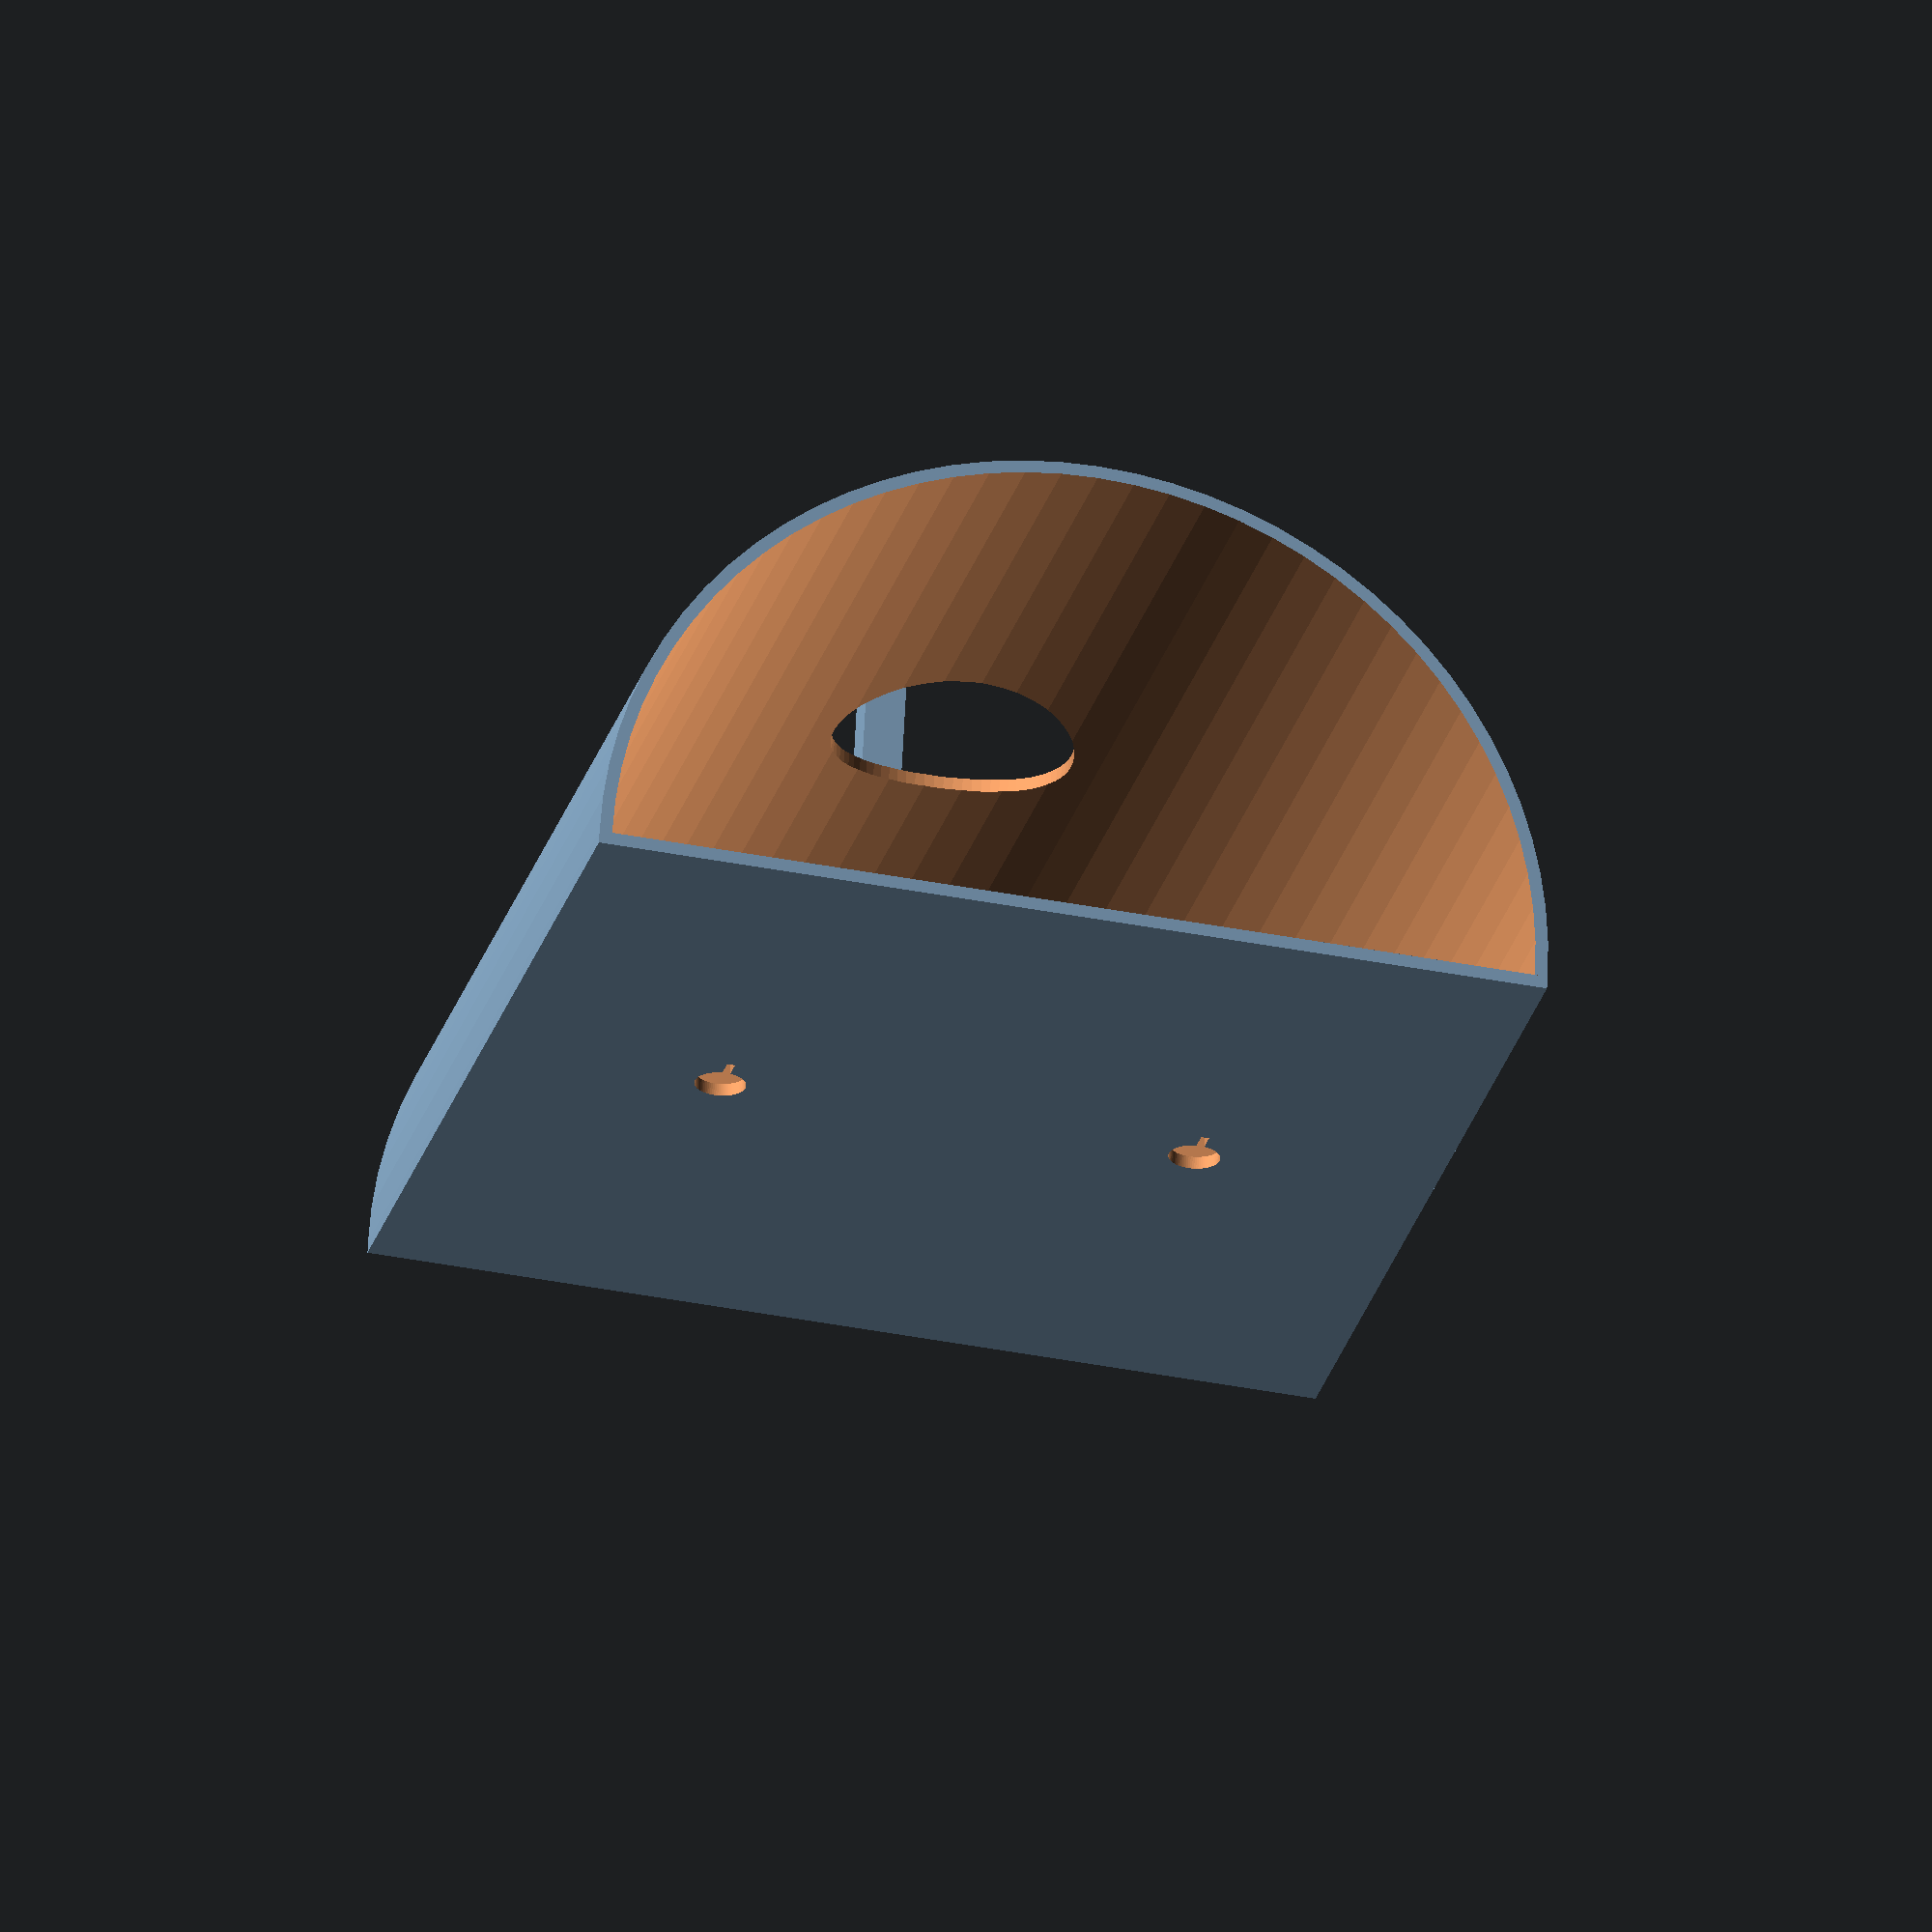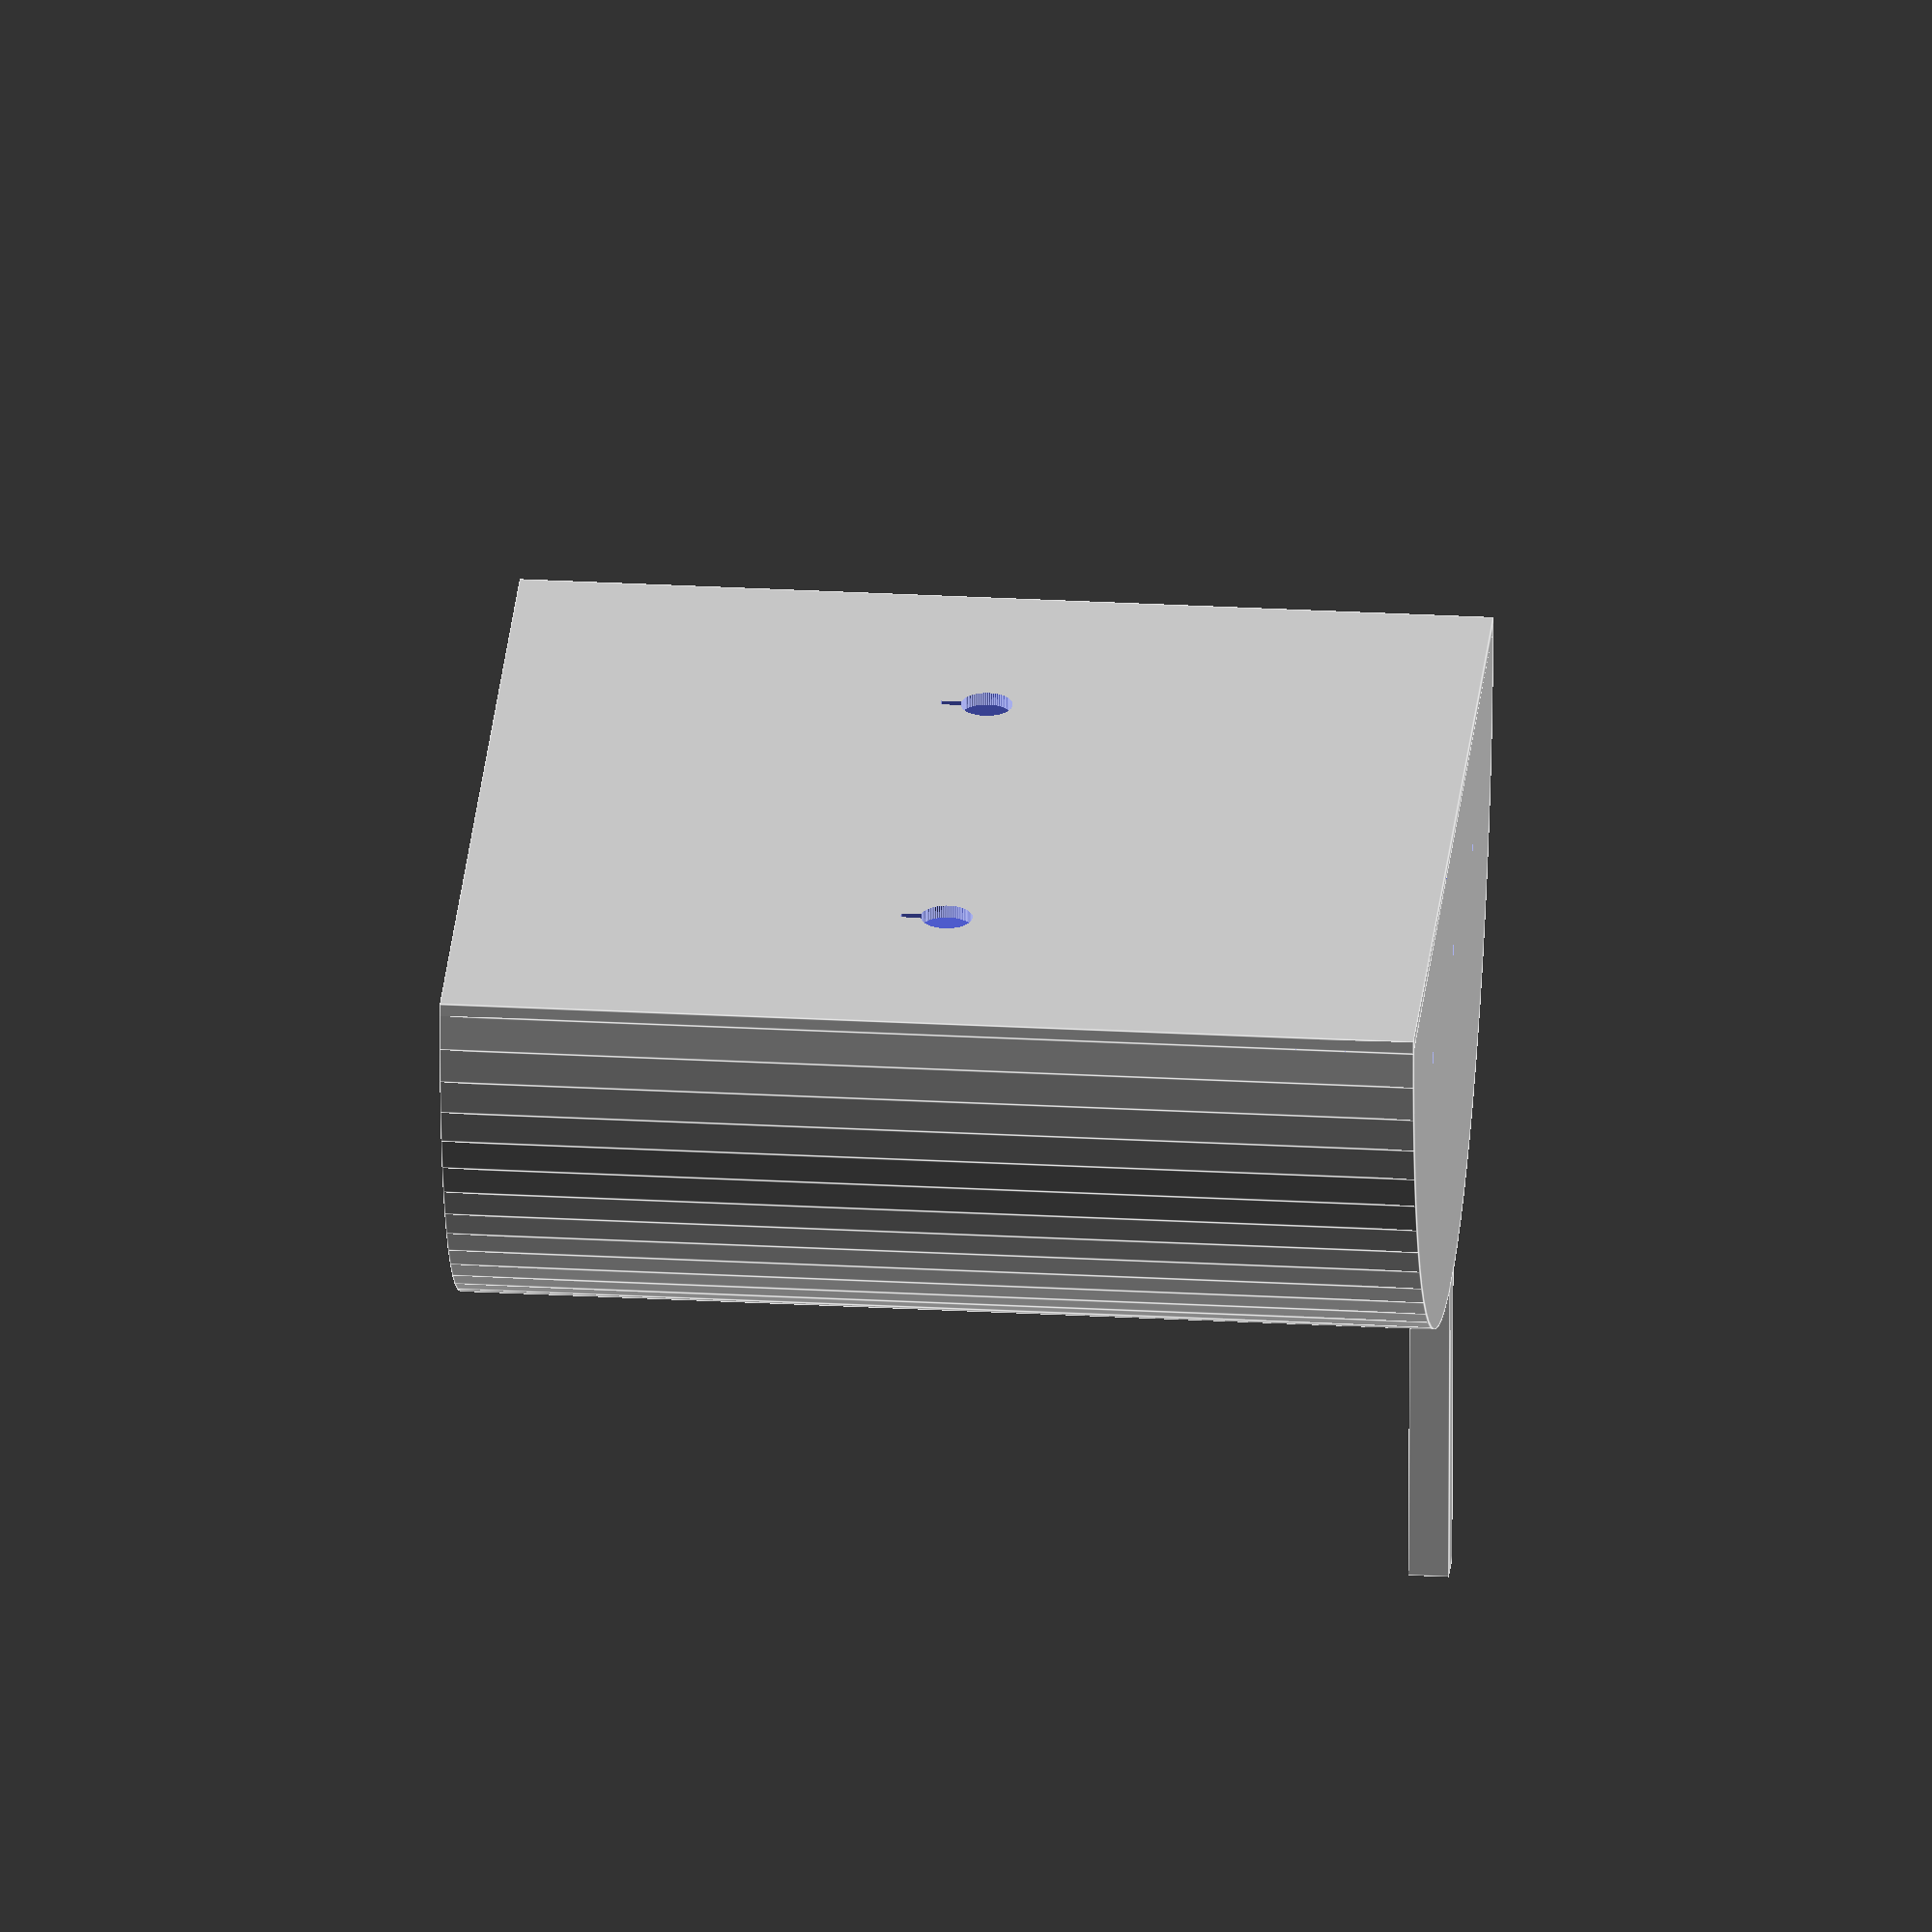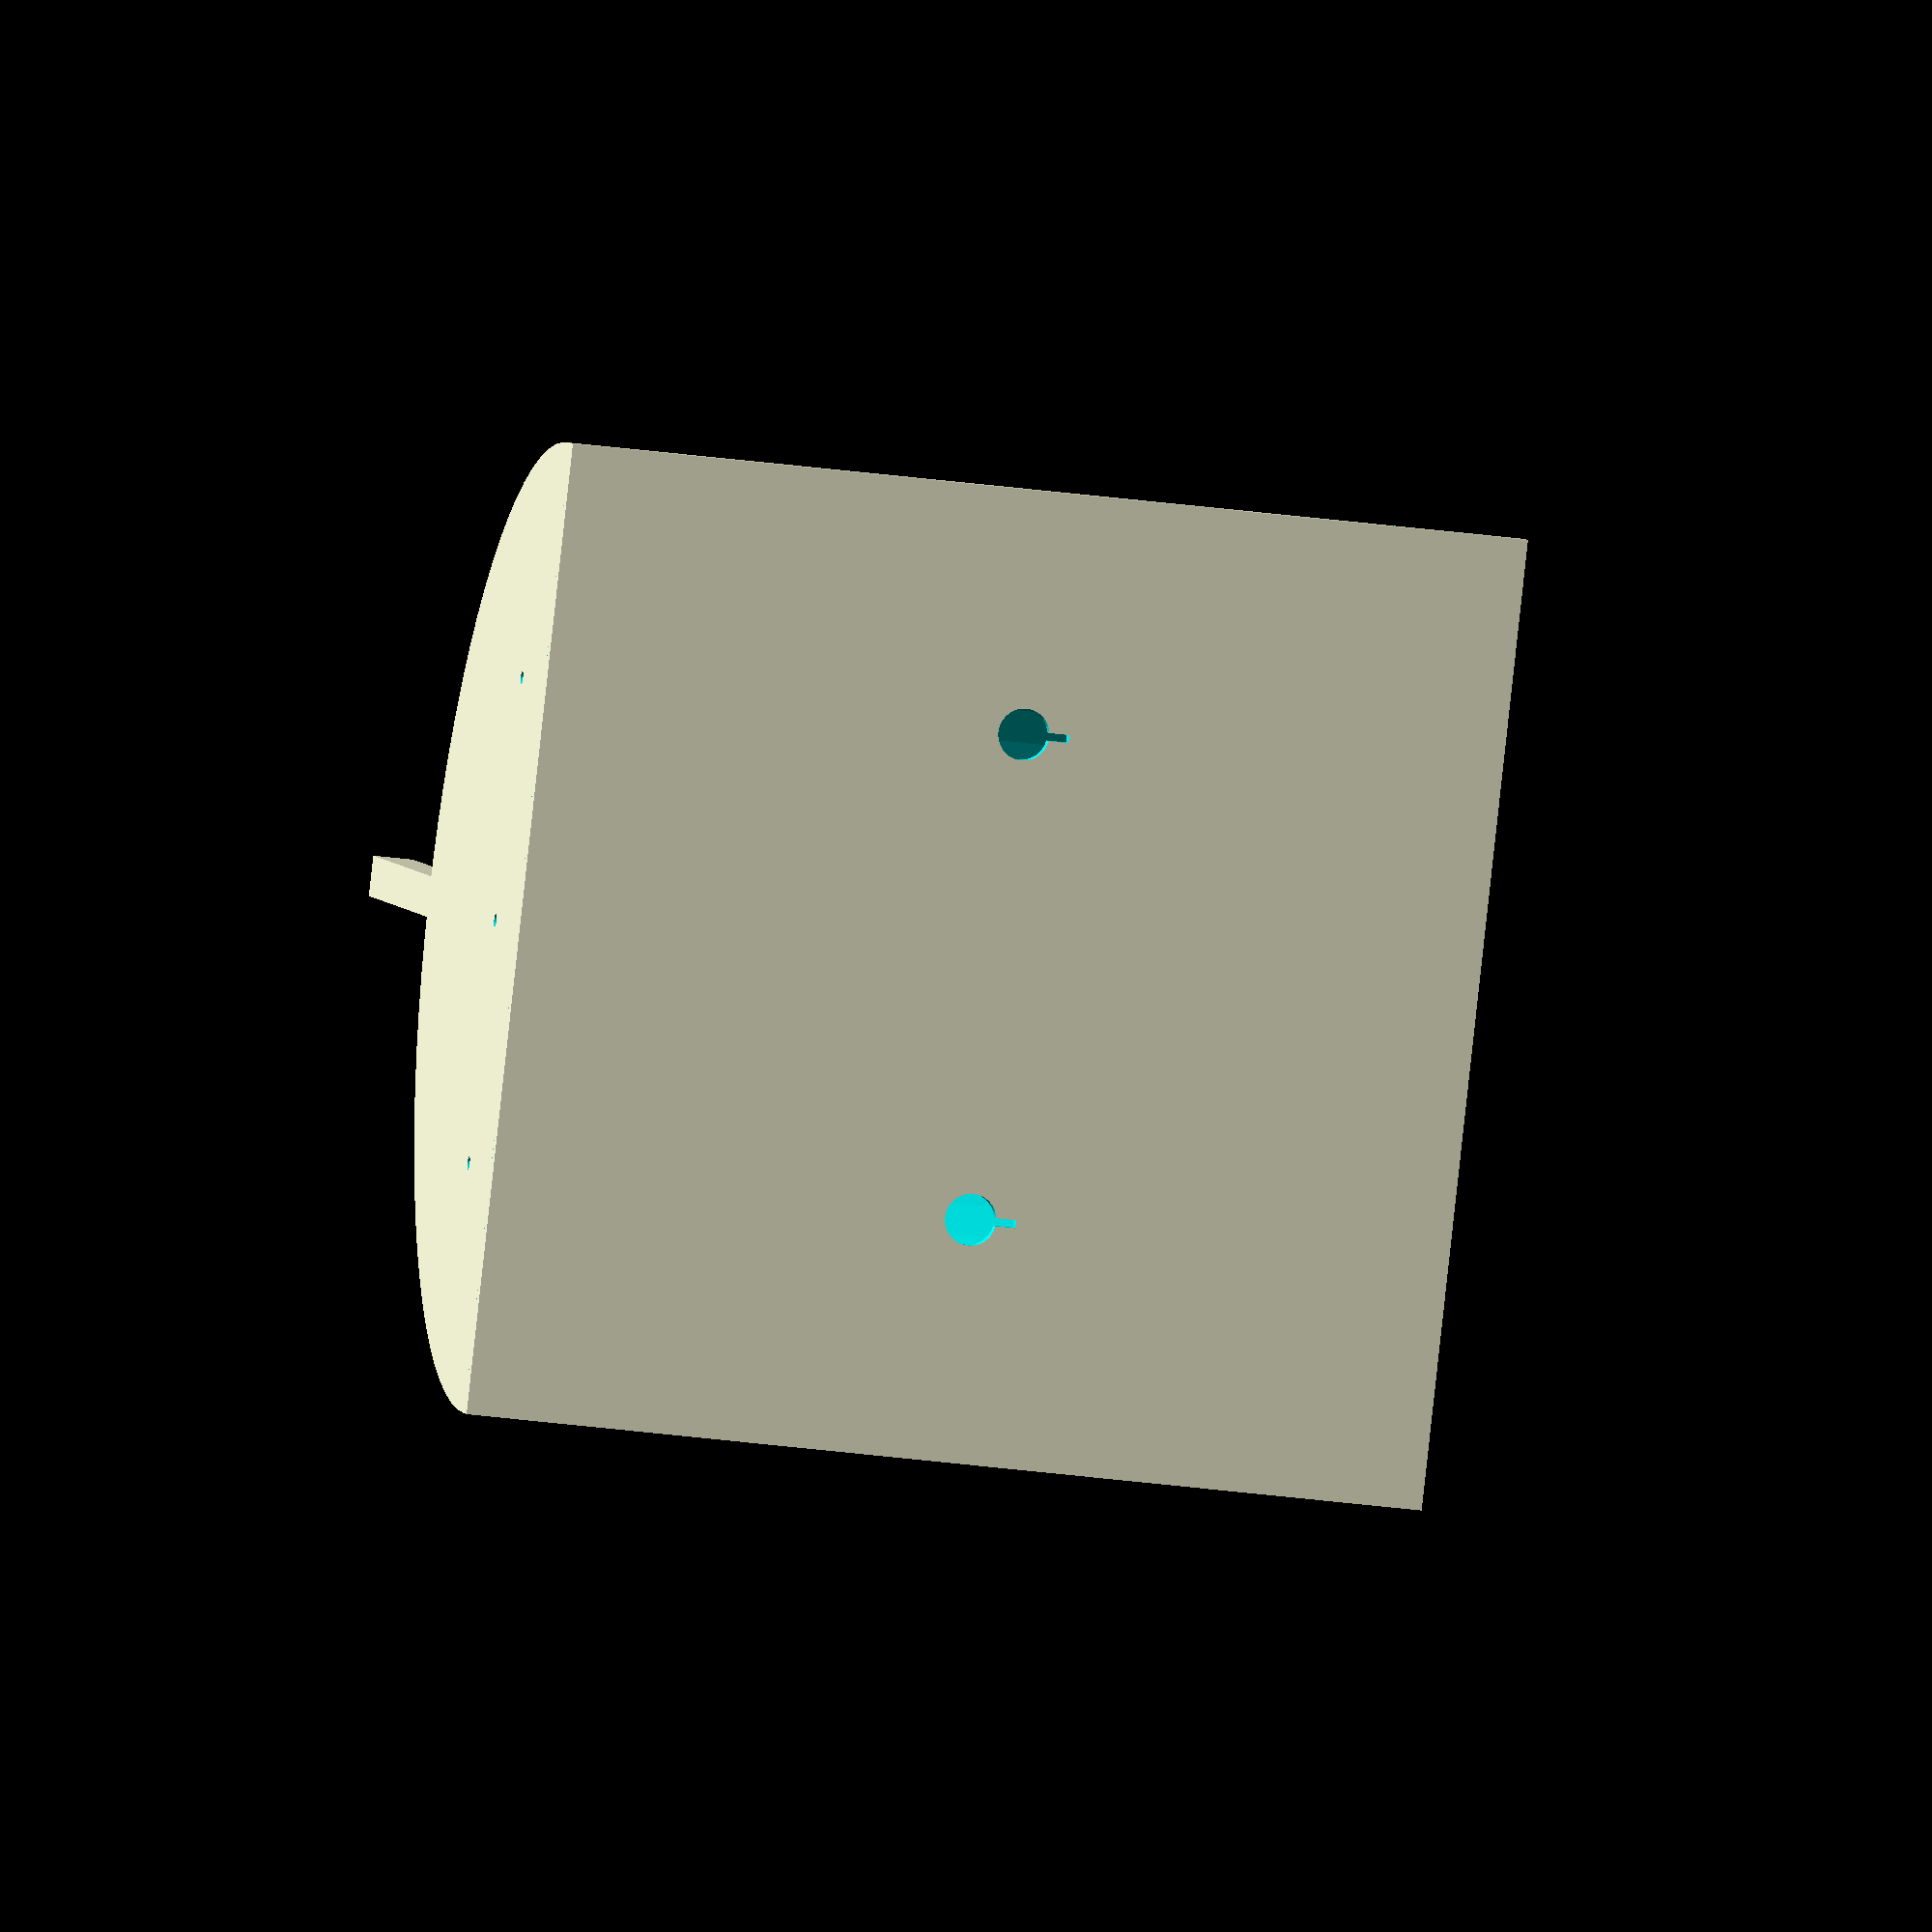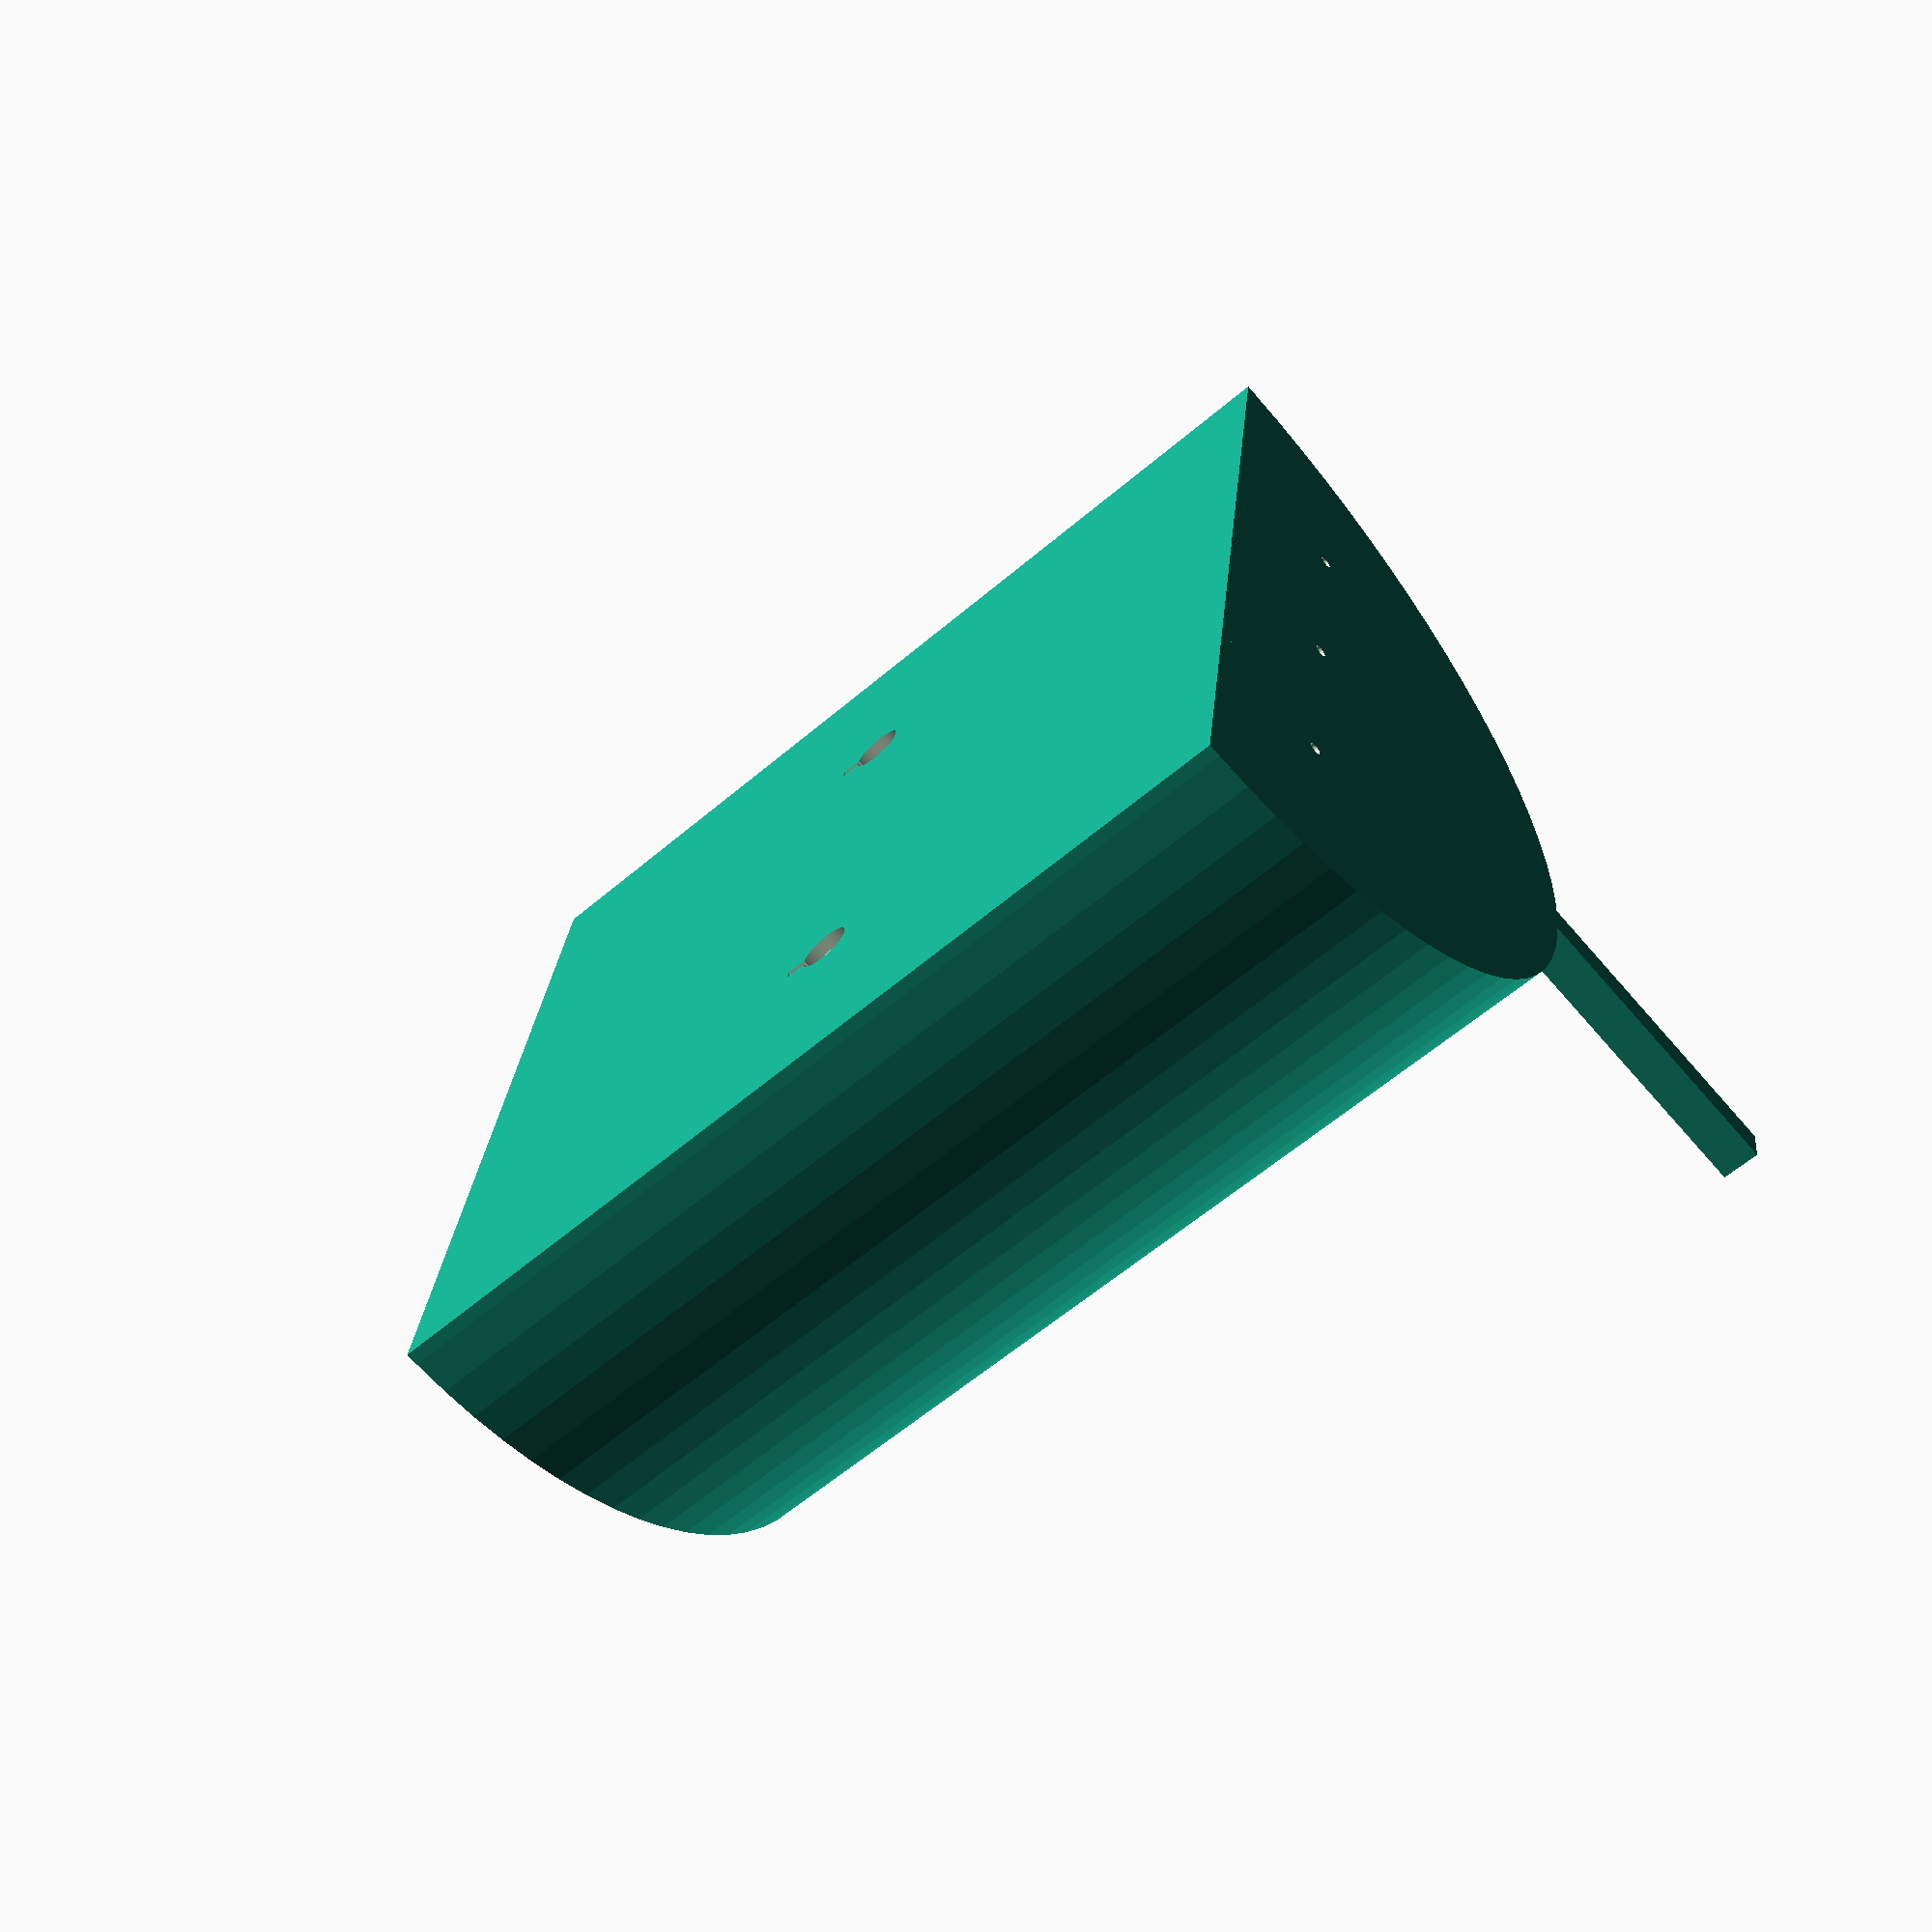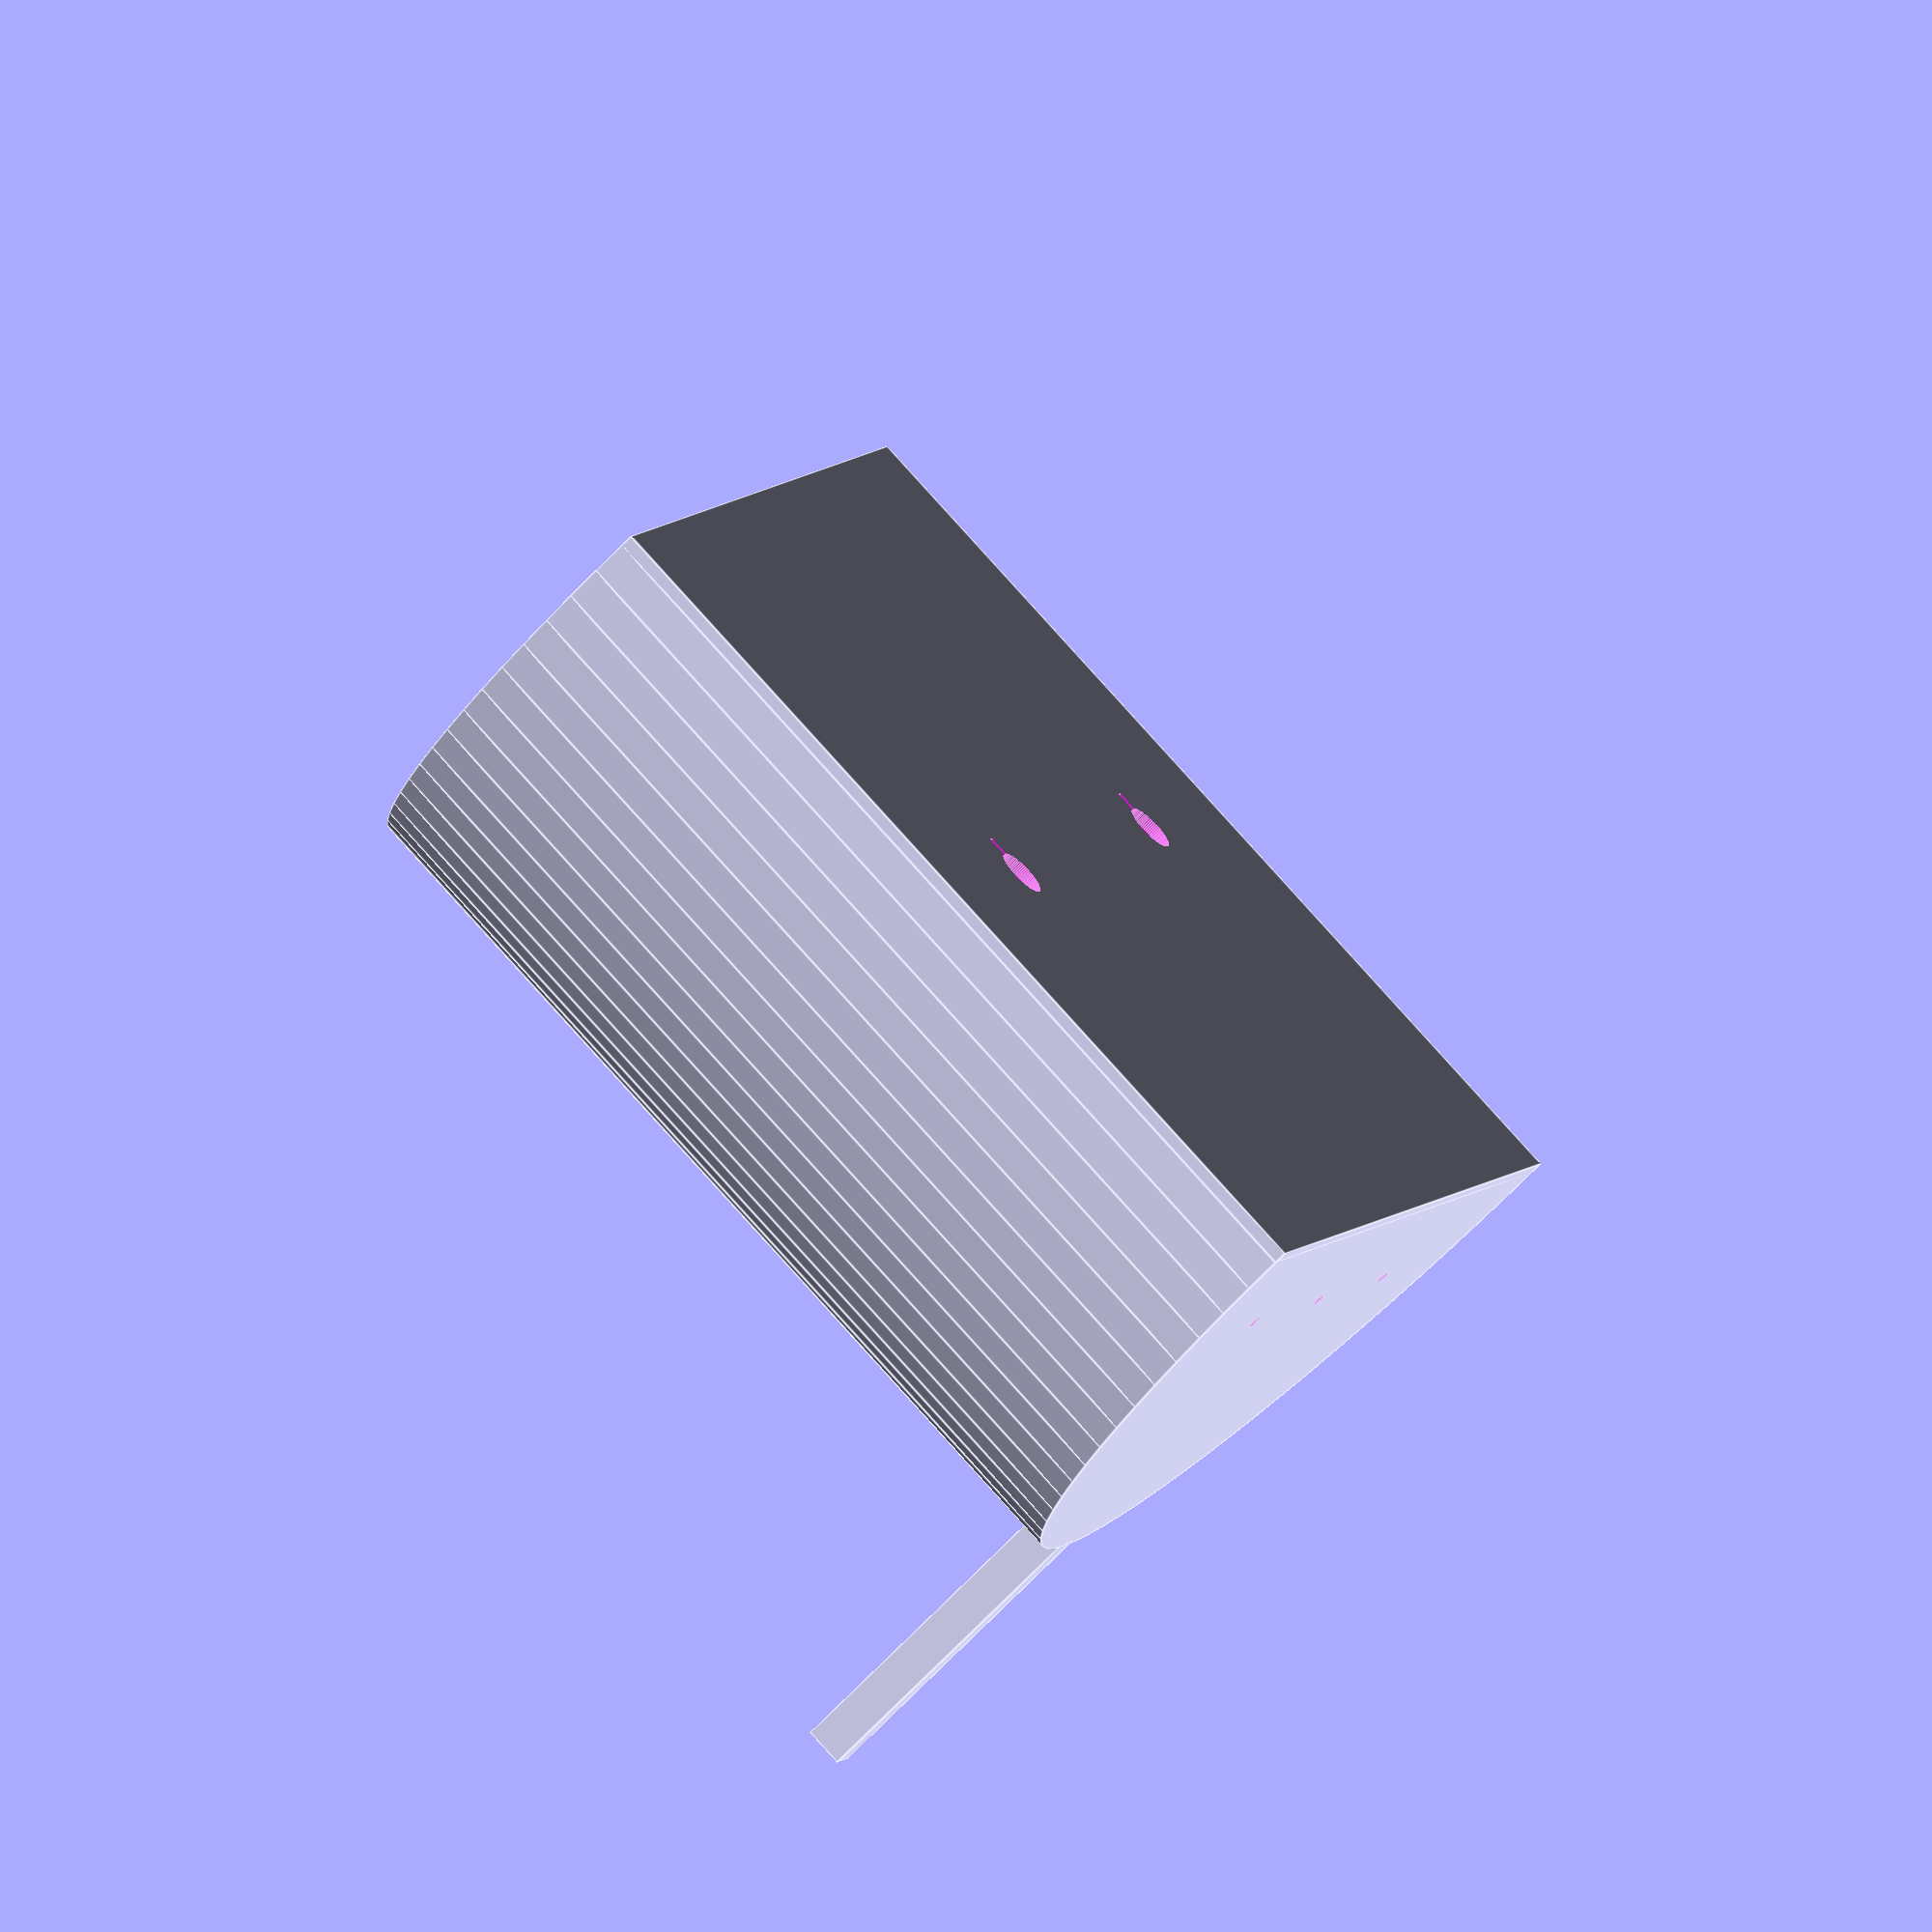
<openscad>
// 1.5" diameter entryway
// 6" diameter, 6" tall house

r_entry = 0.75*25;        // entry hole radius (mm)
z_entry = 1.5*25;         // entryway offset from the bottom of the house (mm)

w_perch = 1/4*25;      //
l_perch = 2*25;        //

r_house = 3*25;        // house radius (mm)
h_house =6*25;        // house height (mm)
t_house = 2;         // wall thickness (mm)

r_drainage = 1;      // drainage hole radius (mm)

r_mount = 8/2;       // nail head radius (mm)
w_mount = 2.5/2;         // nail radius (mm)
h_mount = 3*w_mount;

$fn = 80;

// 

union() {
  difference() {
    // Body of the house except for back
    cylinder(r=r_house, h=h_house, center=true);
    translate([0, 0, t_house]) cylinder(r=r_house-t_house, h=h_house, center=true);
    translate([0, r_house, 0]) cube([2*r_house, 2*r_house, 2*h_house], center=true);

    // Entry hole
   translate([0, -r_house, -h_house/2+r_entry+z_entry])
     rotate(v=[1,0,0], a=90) cylinder(r=r_entry, h=10*t_house, center=true);

    // Drainage holes
    translate([r_house/2, -r_house/4, -h_house/2]) cylinder(r=r_drainage, h=2*t_house, center=true);
    translate([0, -r_house/4, -h_house/2]) cylinder(r=r_drainage, h=2*t_house, center=true);
    translate([-r_house/2, -r_house/4, -h_house/2]) cylinder(r=r_drainage, h=2*t_house, center=true);
  };

  // Back of the house with mounting holes
  difference() {
    translate([0, t_house/2, 0]) cube([2*r_house, t_house, h_house], center=true);
    
    for (x_offset = [-r_house/2, r_house/2])
    {
      translate([x_offset,0,0])
        rotate(v=[1,0,0], a=90) cylinder(r=r_mount, h=5*t_house, center=true);
      translate([x_offset,0,5/6*r_mount+h_mount/2])
        cube([w_mount, 5*t_house, h_mount], center=true);
    }
  };

  // Perch
  translate([0, -r_house-l_perch/2+t_house/2, -h_house/2+w_perch/2])
    cube([w_perch, l_perch, w_perch], center=true);

};
</openscad>
<views>
elev=205.6 azim=3.0 roll=193.7 proj=o view=solid
elev=151.5 azim=177.4 roll=85.3 proj=o view=edges
elev=207.8 azim=59.0 roll=282.2 proj=o view=solid
elev=239.1 azim=262.5 roll=48.6 proj=p view=wireframe
elev=278.7 azim=290.7 roll=138.0 proj=o view=edges
</views>
